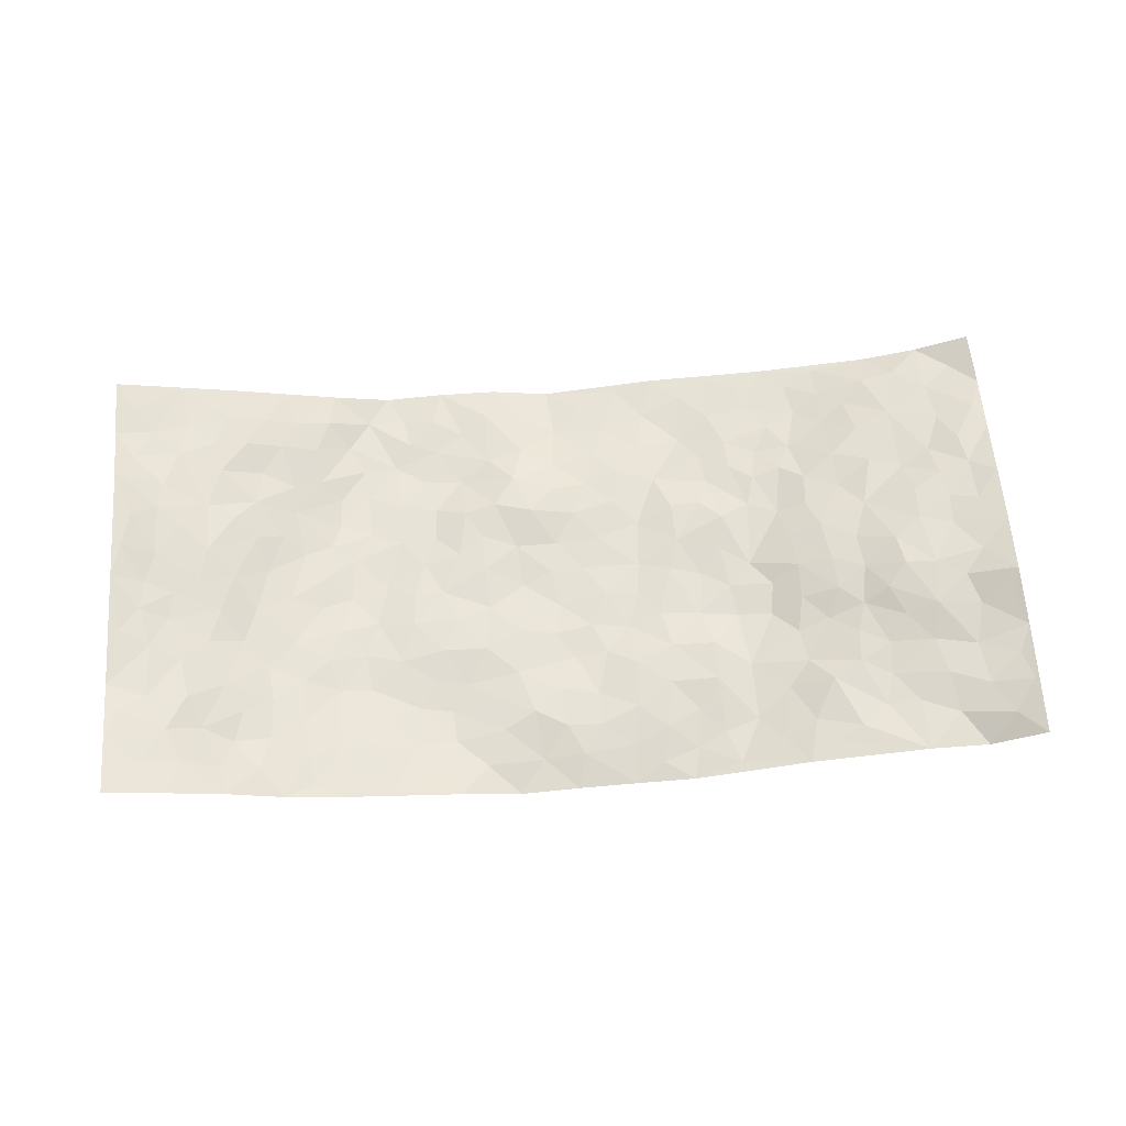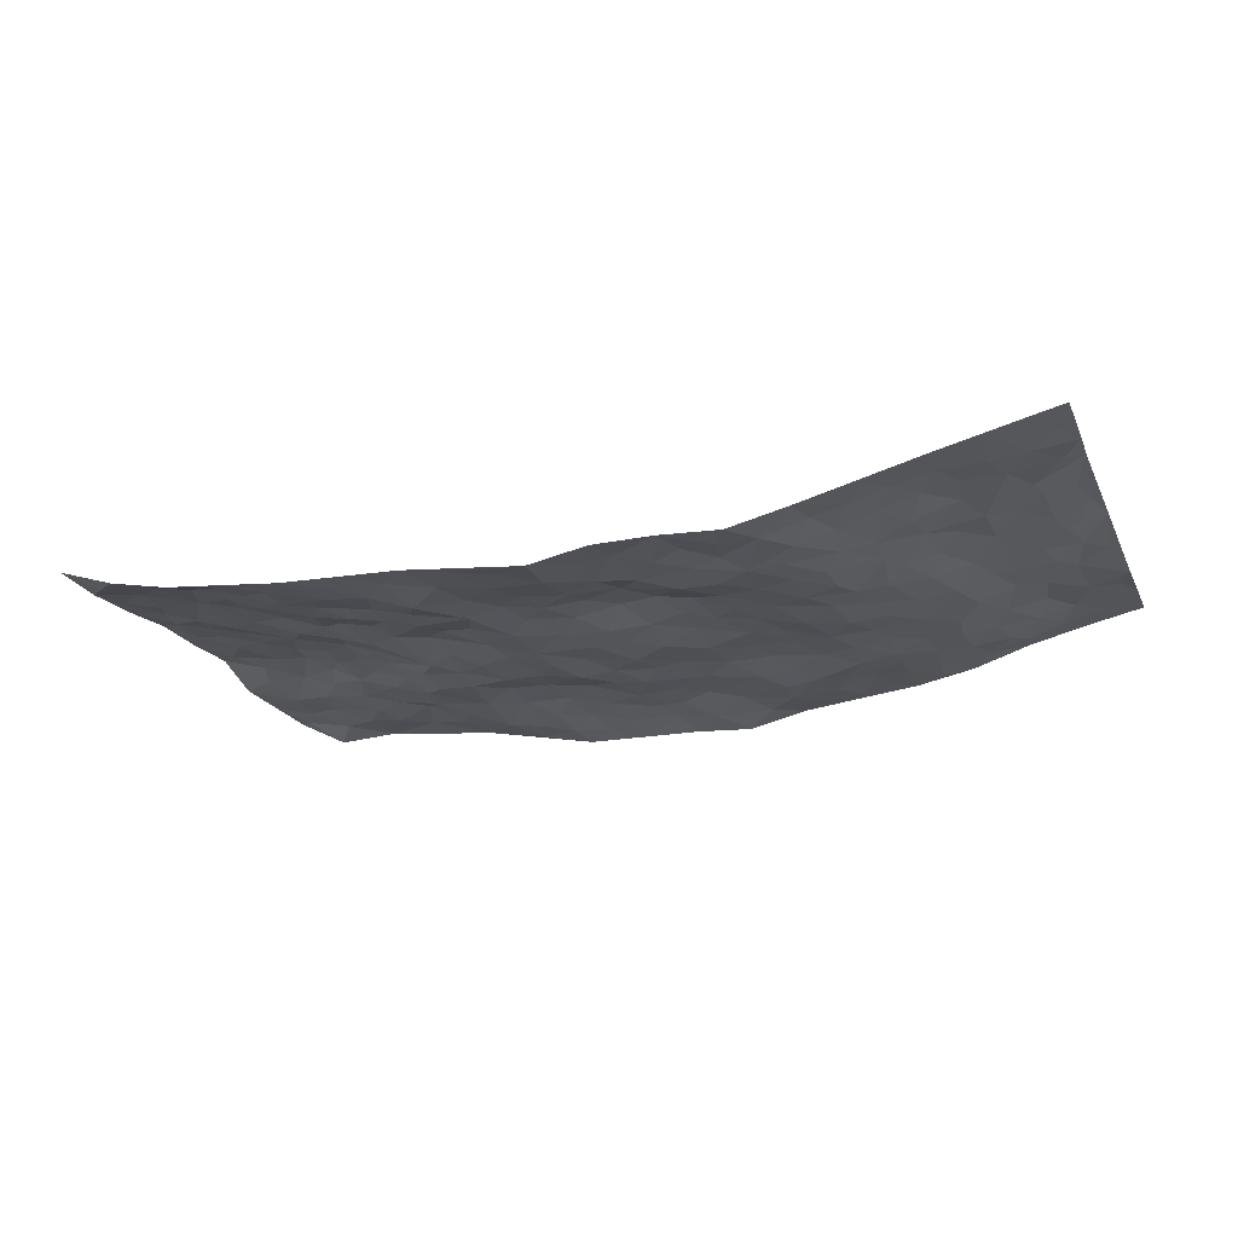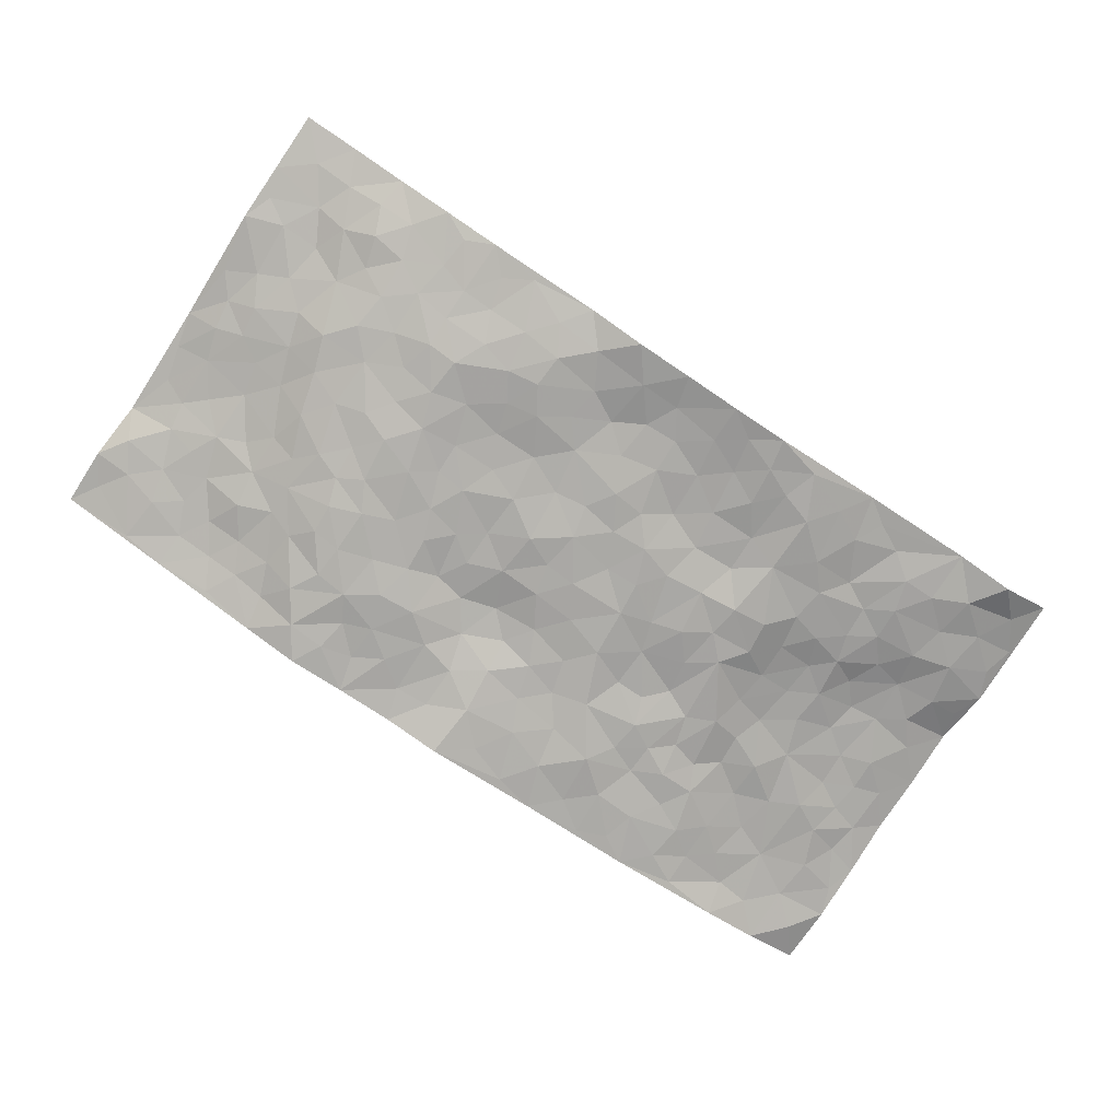
<metadata>
{"format":"obj","ext":"obj","renderer":"f3d","projection":"perspective","resolution":1024,"background":"white","views":[{"elev":61.7,"azim":175.7,"up":"+Z"},{"elev":-21.6,"azim":20.1,"up":"+Z"},{"elev":-77.6,"azim":146.5,"up":"+Z"}]}
</metadata>
<code>
v -0.9729 0.001943 0.06273
v -0.9716 0.9971 0.06846
v 0.971 0.004339 0.08796
v 0.9684 0.9967 0.09763
v -0.791 0.3919 0.05636
v -0.9728 0.4988 0.09062
v -0.8523 0.3571 0.06252
v 0.001072 0.00357 -0.06475
v -0.9744 0.2503 0.07286
v -0.9169 0.3371 0.07132
v -0.7369 0.004776 -0.0009271
v -0.9761 0.1261 0.06329
v -0.7073 0.2926 0.03102
v -0.8571 0.003753 0.02424
v -0.8371 0.2884 0.0501
v -0.4923 0.002927 -0.02749
v -0.9542 0.1881 0.06624
v -0.2932 0.1679 -0.04366
v -0.7735 0.3223 0.0388
v -0.8601 0.1205 0.04484
v -0.9228 0.06528 0.04183
v -0.7944 0.06476 0.02777
v -0.6716 0.1274 0.01184
v -0.7226 0.07469 0.01944
v -0.8704 0.2072 0.05176
v -0.9048 0.2694 0.0674
v -0.7659 0.1766 0.03747
v -0.6889 0.2093 0.02746
v -0.8589 0.4877 0.06555
v -0.9721 0.3738 0.08817
v -0.7347 0.9951 0.01869
v -0.5361 0.2232 -0.008891
v 0.2622 0.1574 -0.0471
v -0.977 0.7469 0.06912
v -0.3655 0.3927 -0.01085
v -0.7814 0.7501 0.03291
v -0.7984 0.8282 0.03204
v -0.5771 0.4415 0.01896
v -0.5968 0.6052 0.01884
v -0.4878 0.9955 -0.007632
v -0.9519 0.6855 0.07664
v -0.6574 0.562 0.03207
v -0.3917 0.7519 -0.02964
v -0.5072 0.2796 -0.002812
v -0.4592 0.2257 -0.02057
v -0.4952 0.163 -0.01567
v -0.4502 0.6348 -0.02826
v -0.3669 0.5587 -0.02879
v 0.1676 0.4734 -0.03291
v -0.3326 0.2213 -0.02997
v -0.2096 0.6101 -0.03607
v -0.3762 0.6277 -0.03469
v -0.3028 0.05846 -0.035
v -0.6258 0.7088 0.0139
v -0.3939 0.1944 -0.02151
v -0.8665 0.6168 0.06698
v -0.03584 0.3483 -0.03004
v 0.05964 0.3396 -0.01807
v 0.2999 0.4517 -0.03946
v -0.09339 0.5514 -0.03615
v -0.164 0.5557 -0.04055
v 0.09403 0.6302 -0.03633
v -0.6304 0.3461 0.01505
v -0.7418 0.5739 0.05814
v -0.9492 0.8074 0.05973
v -0.5604 0.1305 -0.0126
v -0.3689 0.013 -0.03272
v -0.7893 0.4658 0.06046
v -0.6164 0.1731 0.003033
v -0.6158 0.02017 -0.01189
v -0.2455 0.002353 -0.038
v -0.6155 0.08933 -0.002585
v -0.5481 0.05469 -0.01891
v -0.433 0.0384 -0.03007
v -0.4522 0.1051 -0.02755
v -0.8886 0.6835 0.05829
v -0.9667 0.8719 0.06593
v -0.7303 0.5089 0.05325
v -0.001312 0.9966 -0.06039
v -0.7986 0.6749 0.05534
v -0.5588 0.3148 0.008979
v -0.5096 0.4602 0.001824
v 0.008591 0.5712 -0.04516
v -0.04732 0.4827 -0.04131
v 0.005638 0.4191 -0.0378
v -0.123 0.1289 -0.04296
v -0.569 0.6684 0.000419
v -0.9094 0.5616 0.07698
v -0.7291 0.69 0.03741
v -0.447 0.2966 -0.01093
v -0.6276 0.2672 0.02045
v -0.502 0.6867 -0.01439
v -0.1717 0.4849 -0.03809
v -0.2608 0.4358 -0.02462
v -0.645 0.6478 0.02105
v -0.009475 0.1187 -0.05166
v -0.4153 0.5091 -0.02427
v -0.3422 0.2886 -0.02898
v -0.2395 0.5034 -0.03159
v -0.1791 0.3822 -0.03674
v -0.9705 0.6249 0.09764
v -0.6996 0.6227 0.04403
v -0.8069 0.5793 0.06489
v -0.363 0.1111 -0.03424
v -0.5186 0.5324 0.003384
v -0.6788 0.406 0.03219
v -0.1283 0.3248 -0.03032
v -0.1476 0.2498 -0.02894
v -0.5164 0.6106 -0.003504
v 0.1101 0.7295 -0.03744
v -0.001489 0.2161 -0.03868
v -0.07098 0.2738 -0.03282
v 0.006548 0.2882 -0.02227
v -0.4279 0.3634 -0.01315
v -0.1953 0.1842 -0.03409
v -0.6497 0.4875 0.03048
v -0.5539 0.3808 0.005899
v -0.4913 0.391 -0.01105
v -0.3073 0.5232 -0.03242
v -0.2566 0.3499 -0.02285
v -0.3544 0.4663 -0.02158
v -0.2247 0.2712 -0.03613
v -0.08879 0.4115 -0.03613
v -0.5905 0.5309 0.02088
v -0.09028 0.1989 -0.03598
v -0.2132 0.09403 -0.0405
v -0.3975 0.2583 -0.02172
v -0.9212 0.4367 0.07843
v -0.8613 0.42 0.06761
v 0.09449 0.4217 -0.03471
v 0.21 0.2384 -0.04817
v 0.08508 0.5161 -0.0456
v 0.0219 0.4876 -0.04037
v 0.1687 0.3921 -0.03077
v 0.7845 0.4964 0.04742
v 0.2224 0.4337 -0.03362
v 0.2689 0.3134 -0.04128
v 0.1624 0.5673 -0.04009
v 0.1217 0.9976 -0.06794
v -0.2929 0.6186 -0.03337
v 0.4242 0.8803 -0.02666
v 0.4891 0.9984 -0.01376
v -0.2143 0.7793 -0.02864
v -0.05838 0.8636 -0.03809
v -0.3201 0.3482 -0.01946
v -0.4597 0.5645 -0.01964
v -0.07305 0.05393 -0.05153
v -0.1579 0.02311 -0.04655
v 0.1231 0.002238 -0.0436
v 0.01369 0.8601 -0.03893
v -0.01506 0.6997 -0.04403
v 0.4251 0.1968 -0.04717
v 0.3442 0.29 -0.04634
v 0.593 0.5272 -0.01311
v 0.5277 0.548 -0.02936
v 0.459 0.1351 -0.04128
v 0.5236 0.2284 -0.02383
v 0.4174 0.3625 -0.04739
v 0.02459 0.6407 -0.04023
v -0.0575 0.6273 -0.03919
v -0.1453 0.7285 -0.02711
v -0.08513 0.6928 -0.03882
v -0.05955 0.7907 -0.03828
v -0.1352 0.6328 -0.04293
v 0.022 0.7748 -0.0386
v 0.2437 0.9999 -0.03976
v -0.01927 0.9261 -0.04525
v -0.2702 0.8435 -0.03862
v -0.2004 0.8784 -0.03681
v -0.3168 0.779 -0.02607
v -0.2466 0.995 -0.05673
v -0.2276 0.6946 -0.02601
v -0.3186 0.6982 -0.02091
v -0.1401 0.8284 -0.03344
v -0.1239 0.9952 -0.05883
v 0.2191 0.7466 -0.04762
v 0.1754 0.6676 -0.03598
v 0.3291 0.596 -0.03505
v 0.2631 0.5234 -0.03774
v 0.2679 0.6671 -0.03454
v 0.4271 0.7453 -0.04394
v 0.3579 0.6844 -0.03844
v 0.2874 0.7344 -0.04337
v 0.06786 0.9279 -0.05591
v 0.07964 0.8237 -0.03512
v 0.1459 0.8588 -0.04339
v 0.2508 0.8747 -0.05313
v 0.3231 0.7946 -0.04891
v 0.2341 0.5961 -0.03488
v -0.8803 0.8641 0.04284
v -0.6821 0.8138 0.01127
v -0.8685 0.7714 0.04243
v -0.8606 0.9915 0.01038
v -0.9191 0.9367 0.04762
v -0.8109 0.9169 0.02118
v -0.7335 0.882 0.01461
v -0.6046 0.9264 0.008146
v -0.6622 0.883 0.006535
v -0.6864 0.7438 0.02076
v -0.5592 0.8119 0.004943
v -0.6211 0.7791 0.012
v -0.5109 0.8982 -0.008814
v -0.3936 0.8754 -0.03819
v -0.5441 0.9573 -4.787e-05
v -0.4668 0.8138 -0.02389
v -0.4431 0.9334 -0.02285
v -0.3468 0.9699 -0.04102
v -0.5129 0.7587 -0.01251
v -0.3221 0.8983 -0.04231
v -0.2602 0.9272 -0.05006
v 0.1573 0.7856 -0.04249
v 0.2555 0.8052 -0.05329
v 0.1878 0.9344 -0.0524
v 0.3945 0.8133 -0.04137
v 0.3377 0.8821 -0.04236
v 0.3806 0.9832 -0.02589
v 0.2883 0.9391 -0.04275
v 0.4411 0.9483 -0.02072
v 0.3832 0.4944 -0.04469
v 0.3282 0.5296 -0.03663
v 0.4863 0.6051 -0.03207
v 0.4349 0.6655 -0.04061
v 0.4085 0.5891 -0.04192
v 0.3559 0.1903 -0.05187
v 0.4851 0.3357 -0.04212
v 0.4628 0.5237 -0.04281
v 0.3496 0.3885 -0.04235
v -0.125 0.9126 -0.04475
v -0.185 0.9551 -0.04979
v 0.3231 0.1332 -0.04437
v 0.6097 0.01548 0.004842
v 0.2044 0.3326 -0.02719
v 0.2737 0.385 -0.03998
v 0.5823 0.2487 -0.006523
v 0.7271 0.997 0.04507
v 0.9635 0.2506 0.1068
v 0.4934 0.8127 -0.02615
v 0.7127 0.4875 0.02906
v 0.4911 0.7477 -0.03336
v 0.9658 0.4996 0.09897
v 0.6643 0.2947 0.01846
v 0.5115 0.4692 -0.02989
v 0.7706 0.3115 0.04412
v 0.5632 0.4166 -0.02143
v 0.4904 0.002557 -0.0251
v 0.09207 0.2511 -0.02403
v 0.504 0.07779 -0.01696
v 0.1372 0.3181 -0.02142
v 0.4199 0.2673 -0.04835
v 0.8643 0.266 0.0695
v 0.6414 0.4622 -0.0005234
v 0.5754 0.08319 -0.0001244
v 0.4521 0.4271 -0.04263
v 0.6066 0.3726 -0.005051
v 0.2889 0.233 -0.05173
v 0.4818 0.2722 -0.04131
v 0.2666 0.07835 -0.04109
v 0.3701 0.001752 -0.0515
v 0.2467 0.001723 -0.04378
v 0.2027 0.1144 -0.04401
v 0.06923 0.1699 -0.03876
v 0.1465 0.1897 -0.04108
v 0.6086 0.1487 0.009759
v 0.7684 0.4228 0.04871
v 0.7414 0.2219 0.0408
v 0.646 0.0817 0.02058
v 0.6646 0.3854 0.01746
v 0.7109 0.3397 0.03418
v 0.8743 0.3263 0.07815
v 0.7413 0.5672 0.03109
v 0.6863 0.1467 0.02983
v 0.7568 0.151 0.04481
v 0.8297 0.3676 0.06654
v 0.9288 0.3496 0.095
v 0.876 0.438 0.07331
v 0.5816 0.3139 -0.01078
v 0.8144 0.1075 0.05173
v 0.3349 0.06325 -0.04888
v 0.4144 0.06859 -0.04737
v 0.07147 0.07792 -0.04211
v 0.1437 0.07214 -0.03815
v 0.9712 0.7478 0.07799
v 0.7256 0.08022 0.03883
v 0.6527 0.2164 0.01019
v 0.9477 0.4245 0.0971
v 0.8982 0.5081 0.07283
v 0.8012 0.2512 0.05127
v 0.532 0.1493 -0.01425
v 0.7295 0.002764 0.03293
v 0.5056 0.3953 -0.03419
v 0.9324 0.06644 0.07878
v 0.9719 0.1288 0.07851
v 0.8327 0.1817 0.05908
v 0.8916 0.1267 0.0686
v 0.8235 0.01098 0.05453
v 0.9299 0.1909 0.07543
v 0.666 0.5559 0.005381
v 0.6928 0.6328 0.00771
v 0.5874 0.6369 -0.01272
v 0.8199 0.6905 0.05392
v 0.6328 0.7719 -0.001385
v 0.9475 0.6237 0.08367
v 0.7638 0.6412 0.03545
v 0.849 0.594 0.0563
v 0.7306 0.7435 0.02996
v 0.8392 0.5295 0.05686
v 0.9069 0.573 0.07649
v 0.8842 0.6582 0.06925
v 0.6424 0.6929 -0.004295
v 0.5678 0.7247 -0.01593
v 0.5121 0.6756 -0.02574
v 0.8467 0.8511 0.06459
v 0.7119 0.8711 0.01866
v 0.8055 0.7759 0.05607
v 0.8905 0.7765 0.0683
v 0.777 0.8435 0.04136
v 0.9669 0.8722 0.08742
v 0.6928 0.8025 0.01921
v 0.9462 0.8094 0.08135
v 0.7381 0.931 0.03554
v 0.8472 0.9971 0.07321
v 0.6098 0.9984 0.009101
v 0.8144 0.9248 0.05862
v 0.8992 0.9266 0.07741
v 0.6598 0.9343 0.01602
v 0.5572 0.9018 -0.007996
v 0.4926 0.8818 -0.02
v 0.5501 0.97 -0.006146
v 0.5712 0.8224 -0.0106
v 0.6361 0.8609 0.006062
f 29 6 128
f 12 21 20
f 26 10 9
f 55 45 46
f 27 19 15
f 26 9 17
f 101 6 88
f 12 1 21
f 7 15 19
f 125 86 96
f 84 123 85
f 129 29 128
f 25 27 15
f 12 20 17
f 73 75 66
f 22 14 11
f 26 17 25
f 9 12 17
f 25 15 26
f 5 129 7
f 52 146 48
f 55 18 50
f 7 19 5
f 20 27 25
f 124 82 105
f 41 76 34
f 20 14 22
f 14 20 21
f 14 21 1
f 24 22 11
f 24 27 22
f 72 66 69
f 69 32 91
f 70 24 11
f 24 23 27
f 17 20 25
f 27 20 22
f 10 15 7
f 10 26 15
f 23 28 27
f 27 13 19
f 28 23 69
f 13 27 28
f 119 121 94
f 10 7 129
f 6 30 128
f 9 10 30
f 36 192 80
f 80 102 89
f 118 81 44
f 64 103 78
f 115 126 86
f 45 32 46
f 91 63 13
f 129 68 29
f 95 87 54
f 95 54 199
f 202 40 204
f 82 97 105
f 29 88 6
f 18 55 104
f 148 126 71
f 38 82 124
f 50 18 122
f 117 82 38
f 5 19 106
f 82 117 118
f 80 64 102
f 127 45 55
f 194 77 190
f 98 35 114
f 39 124 105
f 127 50 98
f 106 19 13
f 66 75 46
f 39 95 42
f 63 117 38
f 95 89 102
f 101 56 76
f 51 140 99
f 18 53 126
f 62 83 132
f 45 127 90
f 112 113 57
f 103 29 68
f 130 85 58
f 109 39 105
f 35 94 121
f 113 246 58
f 151 165 163
f 120 100 94
f 114 127 98
f 192 190 65
f 95 39 87
f 36 191 37
f 67 104 74
f 56 101 88
f 13 63 106
f 192 34 76
f 268 241 243
f 108 115 125
f 93 84 60
f 133 84 85
f 156 288 157
f 101 76 41
f 80 103 64
f 105 97 146
f 99 61 51
f 92 109 47
f 125 96 111
f 158 227 153
f 75 104 55
f 69 66 32
f 81 91 32
f 106 78 68
f 42 64 78
f 77 34 65
f 24 70 72
f 75 73 16
f 16 71 67
f 2 34 77
f 13 28 91
f 103 56 88
f 56 80 76
f 72 69 23
f 11 16 70
f 16 73 70
f 16 67 74
f 115 18 126
f 24 72 23
f 73 72 70
f 16 74 75
f 72 73 66
f 32 45 44
f 84 83 60
f 66 46 32
f 78 106 116
f 117 63 81
f 67 53 104
f 103 68 78
f 69 91 28
f 36 80 89
f 106 38 116
f 106 68 5
f 81 118 117
f 62 132 138
f 32 44 81
f 53 67 71
f 57 58 85
f 123 100 107
f 93 60 61
f 33 230 224
f 8 96 147
f 132 133 130
f 140 48 119
f 93 100 123
f 122 98 50
f 164 60 160
f 53 71 126
f 125 112 108
f 193 194 195
f 75 55 46
f 63 91 81
f 56 103 80
f 196 198 31
f 18 104 53
f 121 48 97
f 38 106 63
f 118 97 82
f 97 35 121
f 51 172 140
f 130 134 49
f 87 39 109
f 288 252 263
f 97 114 35
f 47 43 92
f 57 113 58
f 248 130 58
f 34 101 41
f 114 90 127
f 116 124 42
f 145 94 35
f 118 114 97
f 167 79 175
f 98 145 35
f 85 123 57
f 43 47 52
f 199 36 89
f 42 78 116
f 159 83 62
f 88 29 103
f 74 104 75
f 118 44 90
f 173 140 172
f 42 95 102
f 190 192 37
f 65 190 77
f 89 95 199
f 125 111 112
f 92 87 109
f 18 115 122
f 177 180 176
f 112 57 107
f 109 105 146
f 93 94 100
f 285 286 275
f 96 86 147
f 137 232 131
f 57 123 107
f 87 92 208
f 49 134 136
f 132 130 49
f 161 164 162
f 50 127 55
f 122 108 107
f 122 107 100
f 48 140 52
f 118 90 114
f 99 119 94
f 123 84 93
f 36 37 192
f 48 121 119
f 120 122 100
f 39 42 124
f 38 124 116
f 248 58 246
f 44 45 90
f 98 122 120
f 146 52 47
f 94 93 99
f 168 209 170
f 212 183 188
f 202 197 200
f 42 102 64
f 107 108 112
f 99 93 61
f 8 280 96
f 112 111 113
f 125 115 86
f 115 108 122
f 128 30 10
f 5 68 129
f 10 129 128
f 132 49 138
f 83 84 133
f 130 133 85
f 83 133 132
f 248 134 130
f 156 152 224
f 151 110 165
f 212 186 211
f 153 224 249
f 254 251 244
f 246 261 262
f 225 158 249
f 49 136 179
f 185 184 150
f 214 188 181
f 181 188 182
f 161 163 174
f 143 170 172
f 110 211 185
f 184 79 167
f 174 228 169
f 62 110 159
f 163 150 144
f 210 169 229
f 170 143 168
f 176 211 110
f 98 120 145
f 94 145 120
f 48 146 97
f 109 146 47
f 148 86 126
f 147 86 148
f 71 8 148
f 8 147 148
f 244 276 254
f 232 136 134
f 174 143 161
f 60 83 160
f 163 162 151
f 159 160 83
f 261 281 262
f 259 281 149
f 219 220 59
f 246 113 111
f 33 255 131
f 157 256 152
f 137 255 153
f 230 278 279
f 262 260 33
f 154 155 242
f 131 255 137
f 248 131 232
f 281 280 149
f 259 258 278
f 220 179 59
f 159 151 160
f 162 160 151
f 164 61 60
f 228 174 144
f 144 174 163
f 159 110 151
f 161 172 164
f 186 184 185
f 161 162 163
f 61 164 51
f 160 162 164
f 187 217 213
f 150 163 165
f 205 202 200
f 79 184 139
f 170 43 173
f 174 169 143
f 161 143 172
f 167 144 150
f 176 180 183
f 172 170 173
f 223 226 221
f 185 150 165
f 99 140 119
f 207 206 203
f 172 51 164
f 43 52 173
f 173 52 140
f 167 175 228
f 228 229 169
f 210 168 169
f 177 110 62
f 189 138 179
f 62 138 177
f 136 232 233
f 181 182 222
f 150 184 167
f 178 180 189
f 49 179 138
f 177 138 189
f 180 178 182
f 178 179 220
f 307 308 304
f 222 223 221
f 215 187 188
f 176 183 212
f 187 213 186
f 214 215 188
f 185 211 186
f 237 181 239
f 182 188 183
f 110 185 165
f 216 215 141
f 211 176 212
f 182 183 180
f 176 110 177
f 213 184 186
f 178 189 179
f 177 189 180
f 195 190 37
f 197 198 200
f 195 194 190
f 34 192 65
f 80 192 76
f 37 196 195
f 194 2 77
f 193 2 194
f 196 37 191
f 31 193 195
f 198 196 191
f 31 195 196
f 199 201 191
f 197 204 31
f 198 191 201
f 31 198 197
f 201 199 54
f 36 199 191
f 54 208 201
f 208 43 205
f 208 54 87
f 198 201 200
f 206 205 203
f 43 170 203
f 210 207 209
f 40 202 206
f 31 204 40
f 197 202 204
f 208 205 200
f 43 203 205
f 205 206 202
f 203 209 207
f 171 40 207
f 40 206 207
f 208 200 201
f 43 208 92
f 170 209 203
f 168 143 169
f 207 210 171
f 168 210 209
f 188 187 212
f 212 187 186
f 166 139 213
f 184 213 139
f 237 214 181
f 215 214 141
f 216 141 218
f 213 217 166
f 142 166 216
f 217 216 166
f 187 215 217
f 216 217 215
f 237 141 214
f 142 216 218
f 223 222 182
f 179 136 59
f 223 220 219
f 267 238 251
f 237 327 141
f 223 182 178
f 158 290 253
f 220 223 178
f 59 233 227
f 233 59 136
f 248 246 131
f 153 249 158
f 251 254 267
f 223 219 226
f 111 261 246
f 297 251 238
f 276 256 157
f 167 228 144
f 229 228 175
f 175 171 229
f 229 171 210
f 260 257 33
f 265 271 272
f 266 289 283
f 269 243 250
f 249 224 152
f 266 283 271
f 227 233 137
f 253 227 158
f 325 313 320
f 135 264 275
f 310 329 239
f 270 298 297
f 249 256 225
f 275 273 269
f 311 222 221
f 155 154 299
f 234 276 157
f 310 311 299
f 222 239 181
f 221 226 155
f 266 263 252
f 242 290 244
f 264 273 275
f 273 264 243
f 242 244 154
f 276 290 225
f 288 234 157
f 240 282 302
f 275 286 306
f 225 290 158
f 234 263 284
f 241 254 276
f 233 232 137
f 137 153 227
f 264 135 238
f 244 251 154
f 260 259 257
f 227 253 219
f 33 224 255
f 154 297 299
f 240 302 307
f 297 154 251
f 264 268 243
f 253 226 219
f 271 284 263
f 277 294 293
f 290 242 253
f 241 234 284
f 59 227 219
f 242 155 226
f 252 245 231
f 157 152 156
f 257 230 33
f 152 256 249
f 278 230 257
f 262 33 131
f 224 153 255
f 259 278 257
f 134 248 232
f 230 279 224
f 96 261 111
f 261 96 280
f 280 281 261
f 246 262 131
f 252 247 245
f 268 267 241
f 283 277 272
f 288 247 252
f 275 274 285
f 295 291 294
f 267 268 264
f 263 234 288
f 309 310 299
f 290 276 244
f 283 272 271
f 267 254 241
f 265 243 241
f 236 240 285
f 297 238 270
f 303 305 298
f 241 276 234
f 221 155 299
f 272 277 293
f 250 243 287
f 286 285 240
f 284 271 265
f 271 263 266
f 295 3 291
f 225 256 276
f 241 284 265
f 289 266 231
f 3 292 291
f 321 235 323
f 293 294 296
f 279 278 258
f 245 279 258
f 279 156 224
f 260 281 259
f 280 8 149
f 262 281 260
f 231 266 252
f 267 264 238
f 306 304 270
f 283 289 295
f 243 269 273
f 236 269 250
f 294 292 296
f 274 236 285
f 269 274 275
f 250 287 293
f 245 289 231
f 236 274 269
f 156 279 247
f 242 226 253
f 247 279 245
f 243 265 287
f 288 156 247
f 265 272 293
f 296 292 236
f 293 287 265
f 295 294 277
f 277 283 295
f 236 250 296
f 289 3 295
f 292 294 291
f 293 296 250
f 300 304 308
f 325 320 235
f 329 330 326
f 270 304 303
f 270 303 298
f 309 305 301
f 135 306 270
f 299 297 298
f 298 309 299
f 238 135 270
f 300 314 305
f 303 300 305
f 304 306 307
f 300 303 304
f 282 319 315
f 322 325 235
f 275 306 135
f 307 306 286
f 240 307 286
f 308 307 302
f 302 282 308
f 308 282 315
f 305 309 298
f 310 309 301
f 310 301 329
f 310 239 311
f 222 311 239
f 299 311 221
f 319 312 315
f 312 323 316
f 301 305 318
f 305 314 316
f 300 308 315
f 316 314 312
f 312 314 315
f 315 314 300
f 323 312 324
f 316 313 318
f 282 4 317
f 330 313 325
f 4 321 324
f 235 320 323
f 282 317 319
f 312 319 317
f 326 325 322
f 316 320 313
f 316 318 305
f 142 218 327
f 327 218 141
f 316 323 320
f 324 312 317
f 4 324 317
f 321 323 324
f 318 313 330
f 328 326 322
f 326 327 329
f 329 327 237
f 326 328 327
f 322 142 328
f 327 328 142
f 329 237 239
f 301 318 330
f 326 330 325
f 330 329 301

</code>
